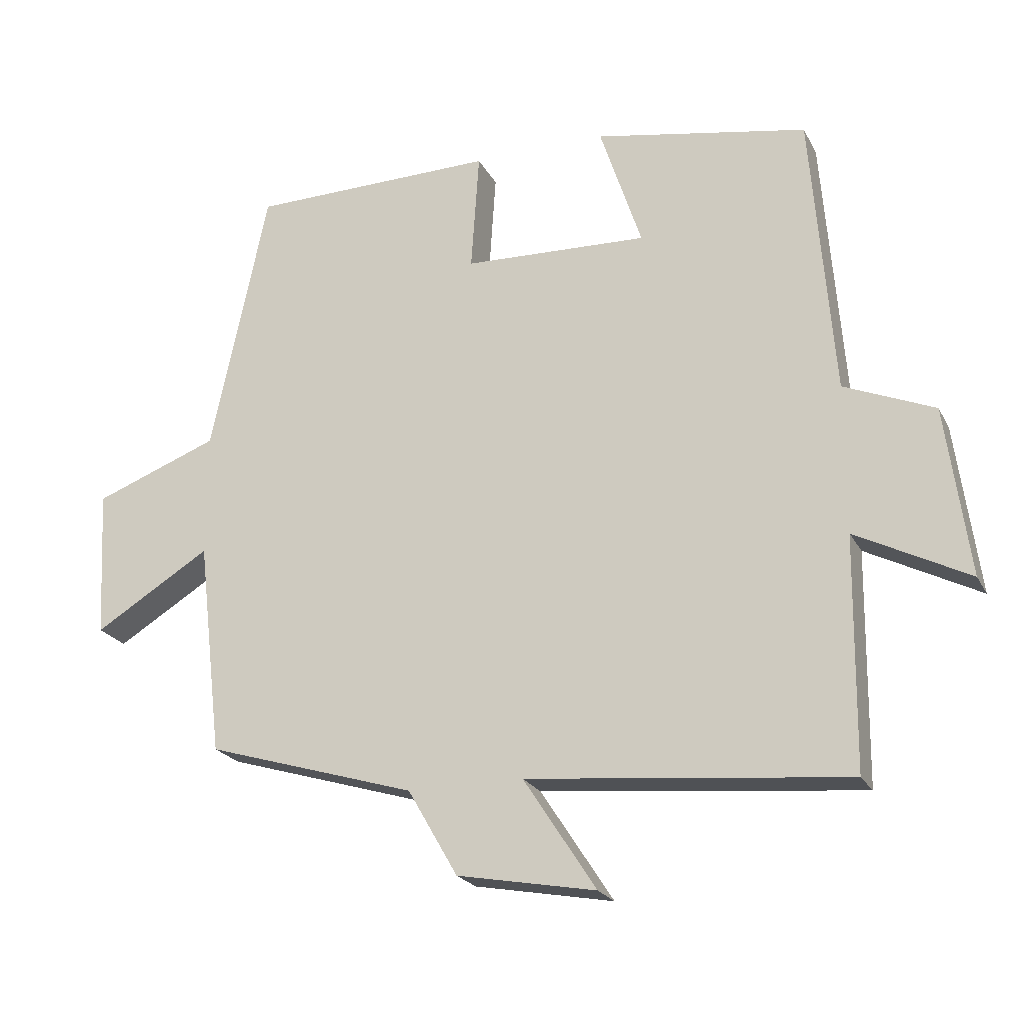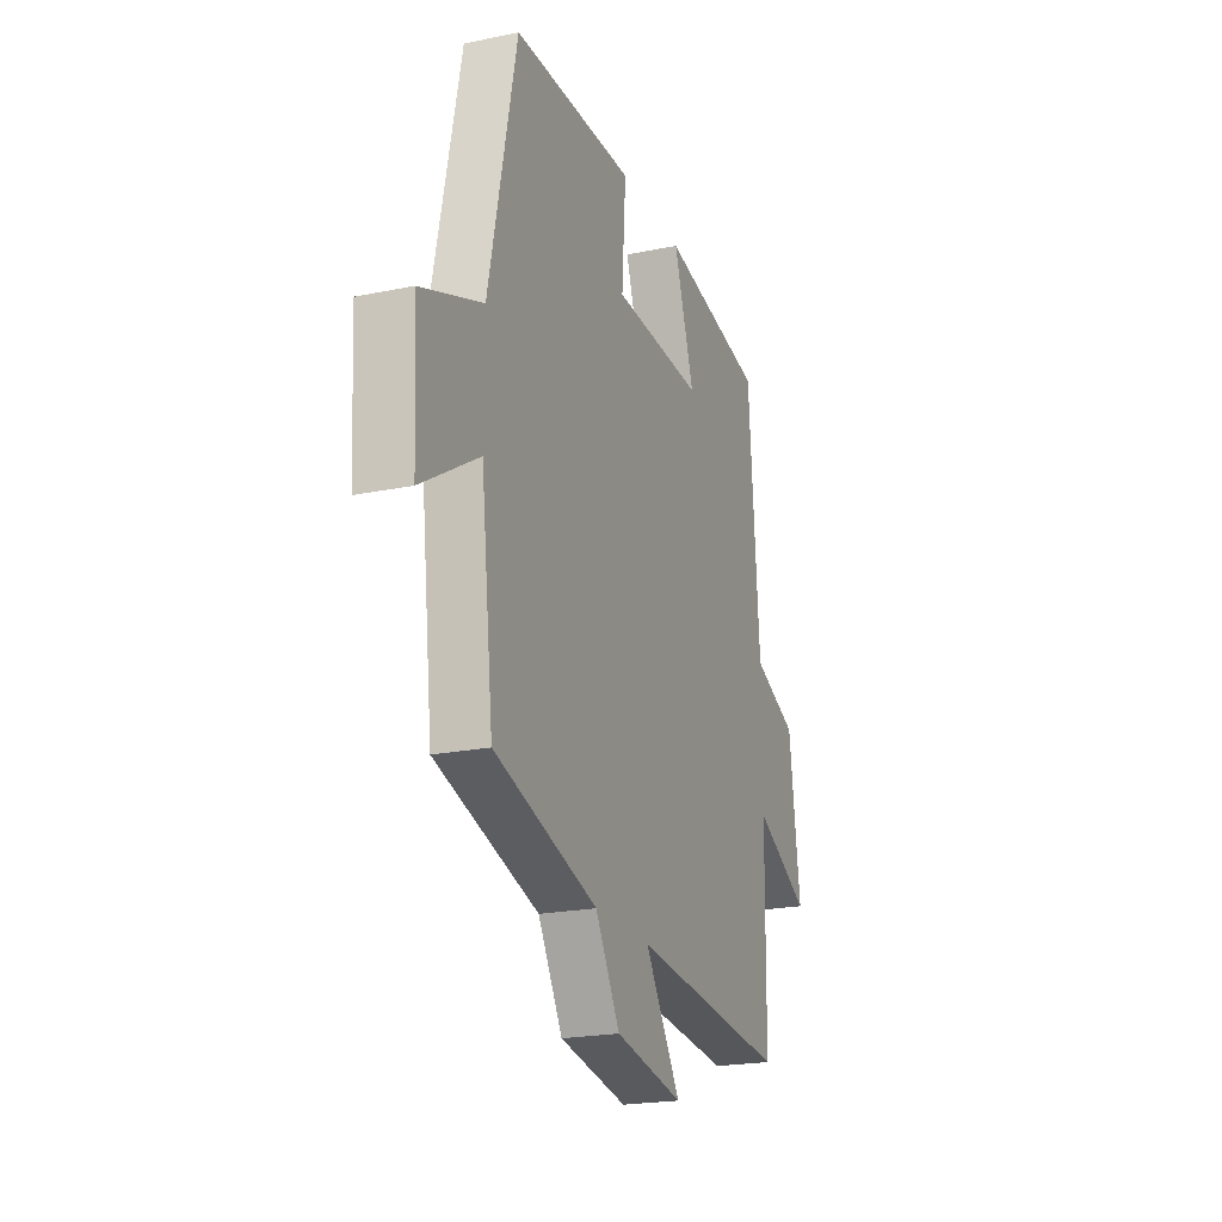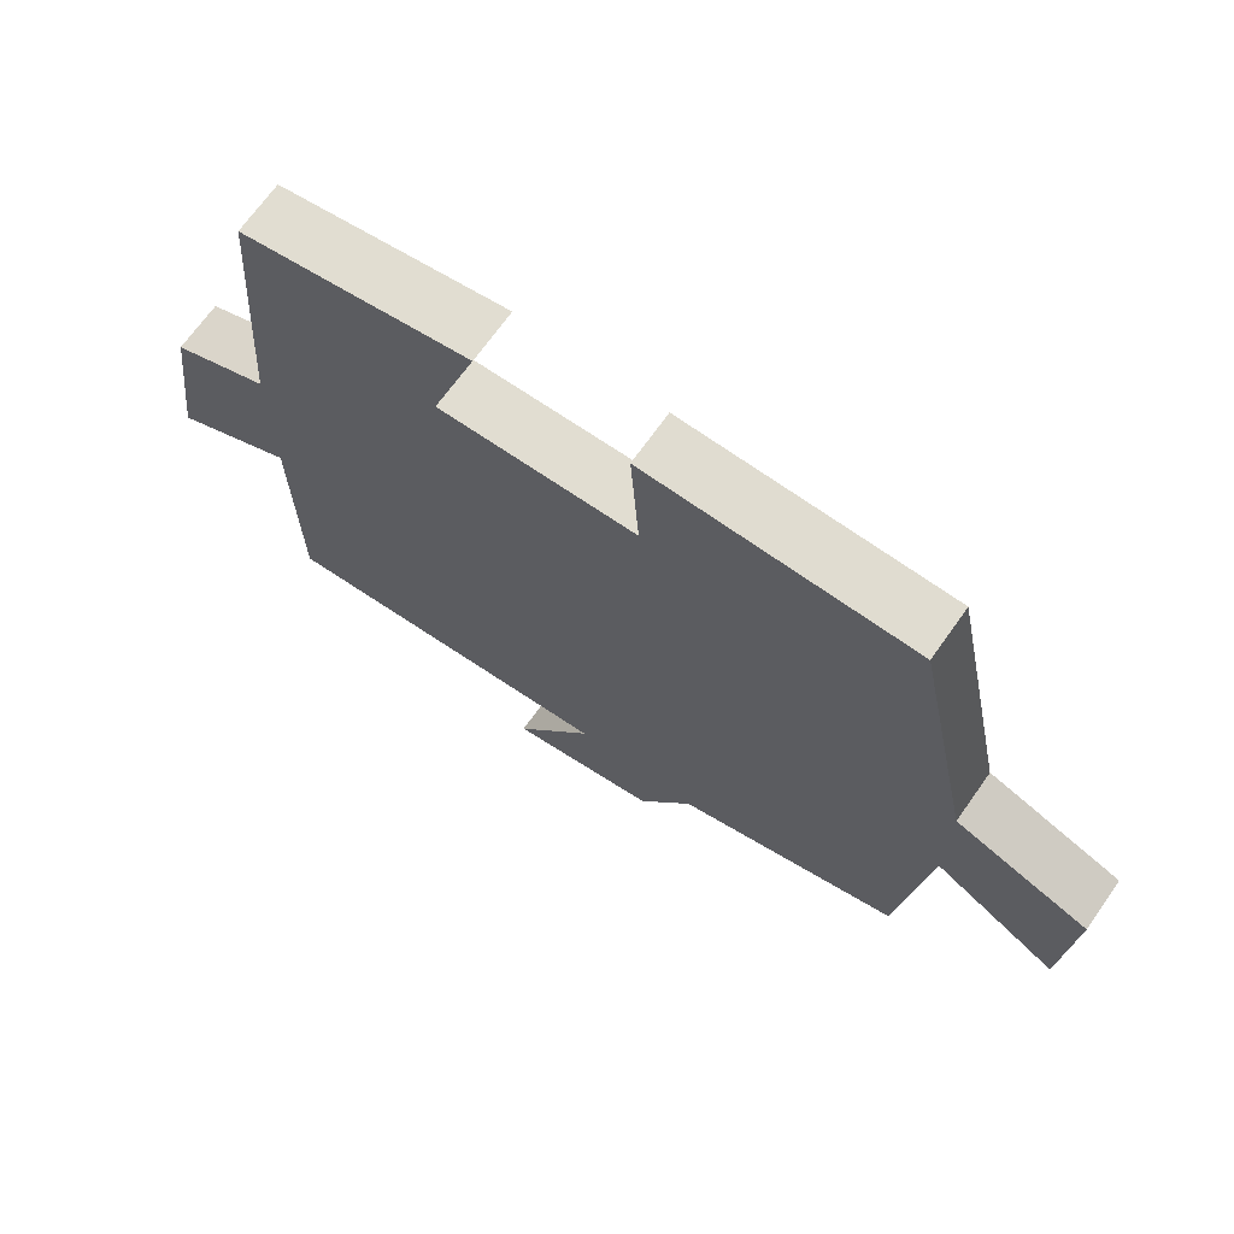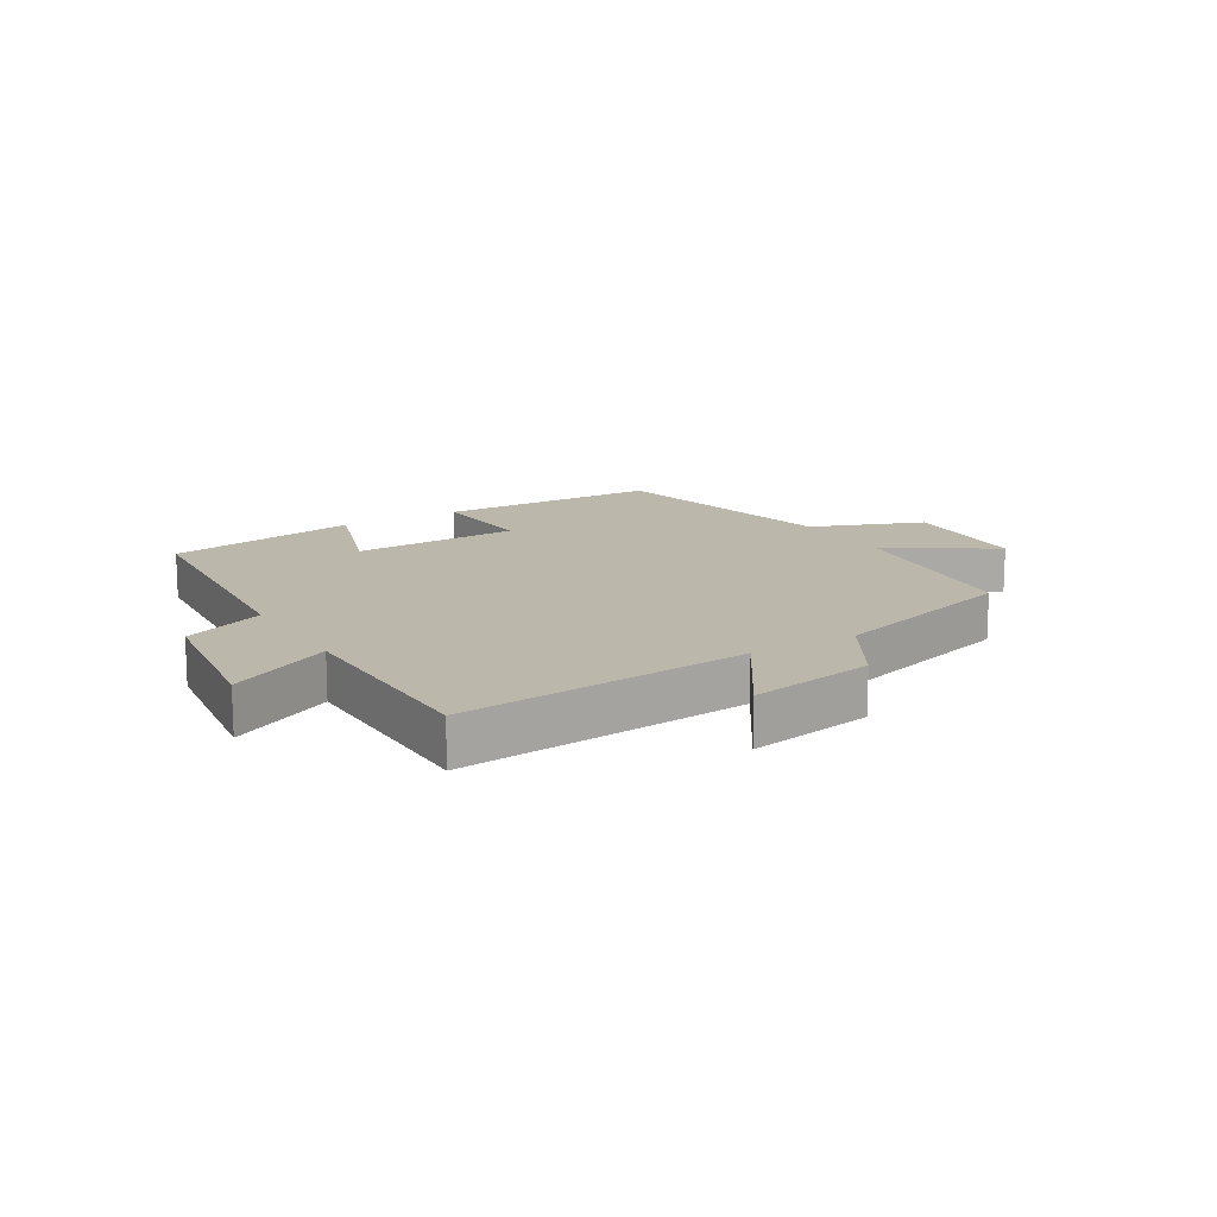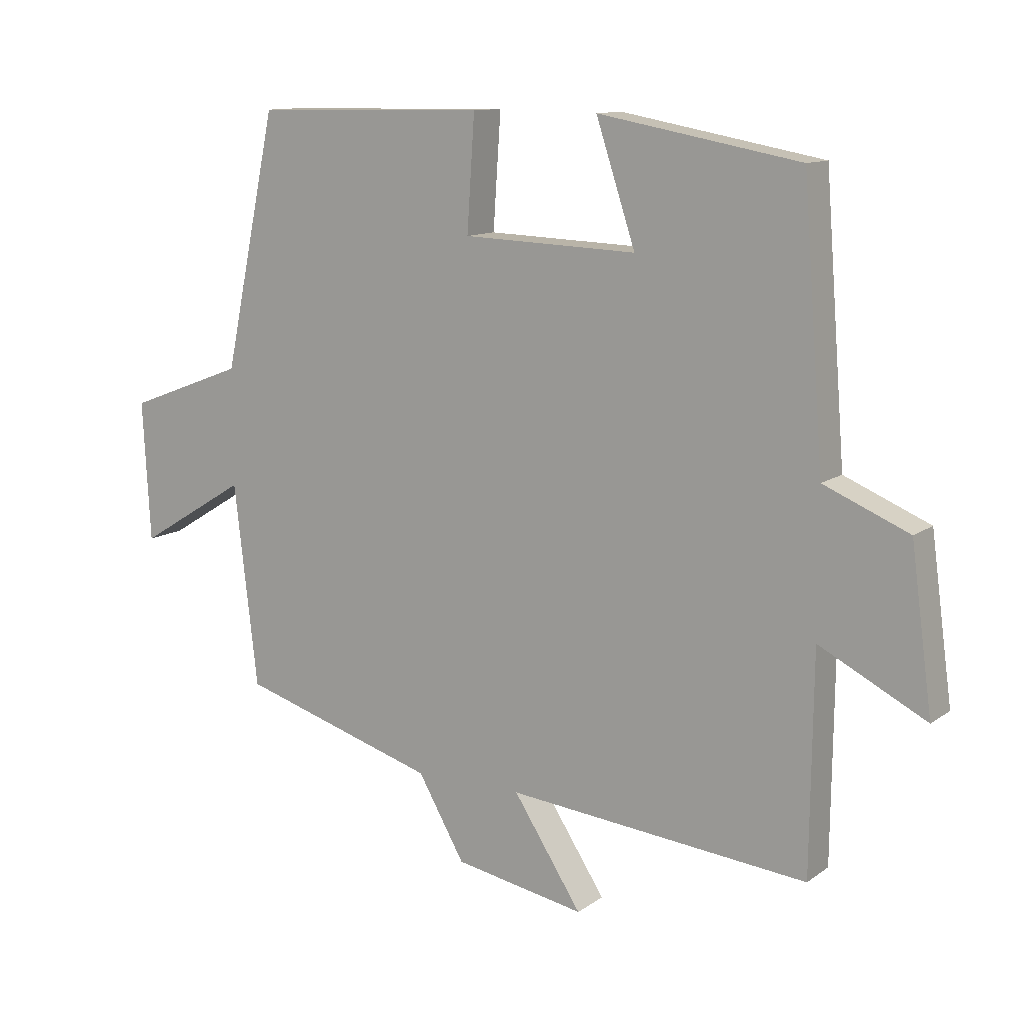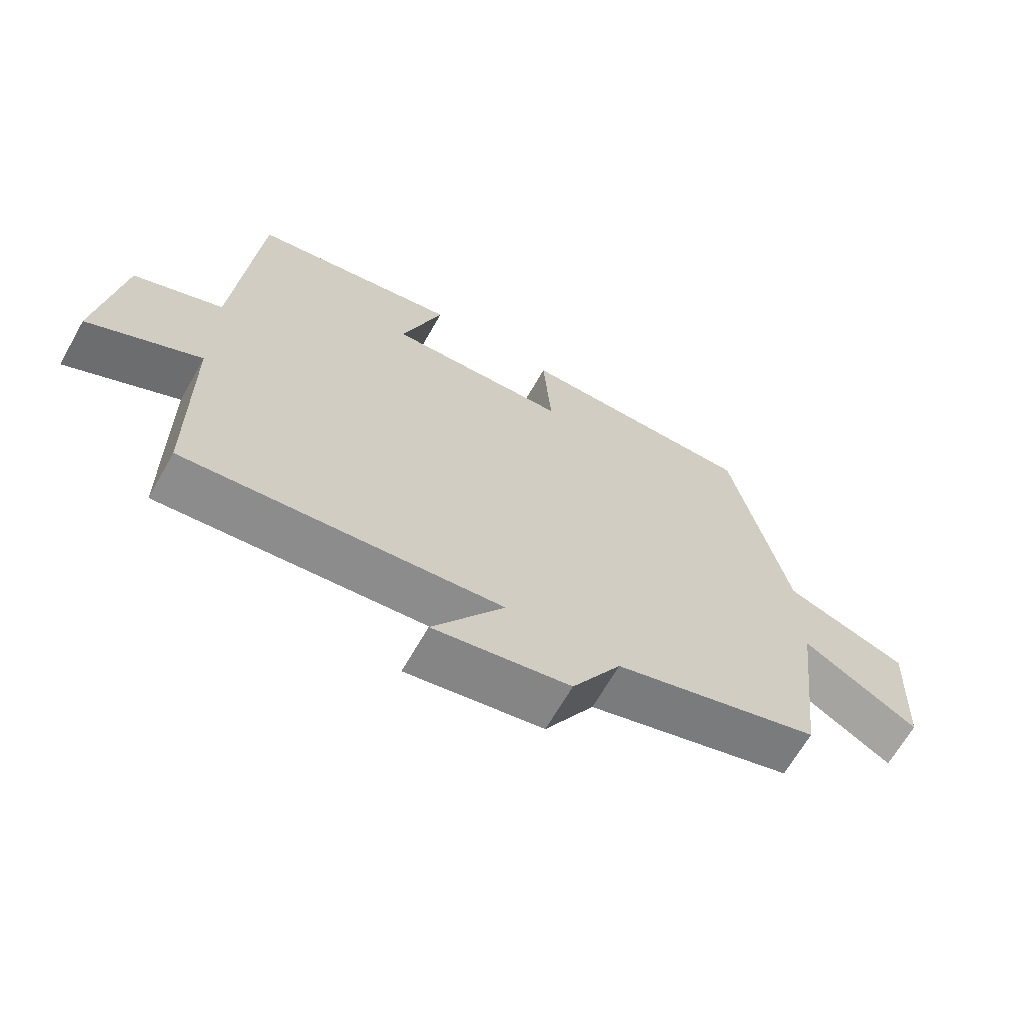
<metadata>
{"format":"obj","ext":"obj","renderer":"f3d","projection":"perspective","resolution":1024,"background":"white","views":[{"elev":-22.1,"azim":21.3,"up":"+Z"},{"elev":-21.2,"azim":-69.7,"up":"+Z"},{"elev":69.3,"azim":-144.7,"up":"+Z"},{"elev":14.4,"azim":149.2,"up":"+Y"},{"elev":11.8,"azim":32.0,"up":"+Z"},{"elev":-66.6,"azim":150.3,"up":"+Z"}]}
</metadata>
<code>
v -0.416 0.07 0.494
v -0.05 0.07 0.5
v -0.062 0.07 0.322
v 0.212 0.07 0.312
v 0.15 0.07 0.5
v 0.467 0.07 0.442
v 0.5 0.07 0.019
v 0.634 0.07 -0.037
v 0.668 0.07 -0.289
v 0.5 0.07 -0.203
v 0.496 0.07 -0.546
v 0.021 0.07 -0.5
v 0.129 0.07 -0.666
v -0.077 0.07 -0.628
v -0.151 0.07 -0.5
v -0.463 0.07 -0.406
v -0.5 0.07 -0.088
v -0.673 0.07 -0.194
v -0.685 0.07 0.026
v -0.5 0.07 0.096
v -0.416 0 0.494
v -0.05 0 0.5
v -0.062 0 0.322
v 0.212 0 0.312
v 0.15 0 0.5
v 0.467 0 0.442
v 0.5 0 0.019
v 0.634 0 -0.037
v 0.668 0 -0.289
v 0.5 0 -0.203
v 0.496 0 -0.546
v 0.021 0 -0.5
v 0.129 0 -0.666
v -0.077 0 -0.628
v -0.151 0 -0.5
v -0.463 0 -0.406
v -0.5 0 -0.088
v -0.673 0 -0.194
v -0.685 0 0.026
v -0.5 0 0.096
f 17 18 19 20
f 1 2 3
f 20 1 3
f 17 20 3
f 16 17 3
f 15 16 3
f 12 13 14 15
f 12 15 3 4
f 10 11 12 4
f 7 8 9 10
f 6 7 10
f 5 6 10
f 4 5 10
f 40 39 38 37
f 23 22 21
f 23 21 40
f 23 40 37
f 23 37 36
f 23 36 35
f 35 34 33 32
f 24 23 35 32
f 24 32 31 30
f 30 29 28 27
f 30 27 26
f 30 26 25
f 30 25 24
f 1 21 22 2
f 2 22 23 3
f 3 23 24 4
f 4 24 25 5
f 5 25 26 6
f 6 26 27 7
f 7 27 28 8
f 8 28 29 9
f 9 29 30 10
f 10 30 31 11
f 11 31 32 12
f 12 32 33 13
f 13 33 34 14
f 14 34 35 15
f 15 35 36 16
f 16 36 37 17
f 17 37 38 18
f 18 38 39 19
f 19 39 40 20
f 20 40 21 1

</code>
